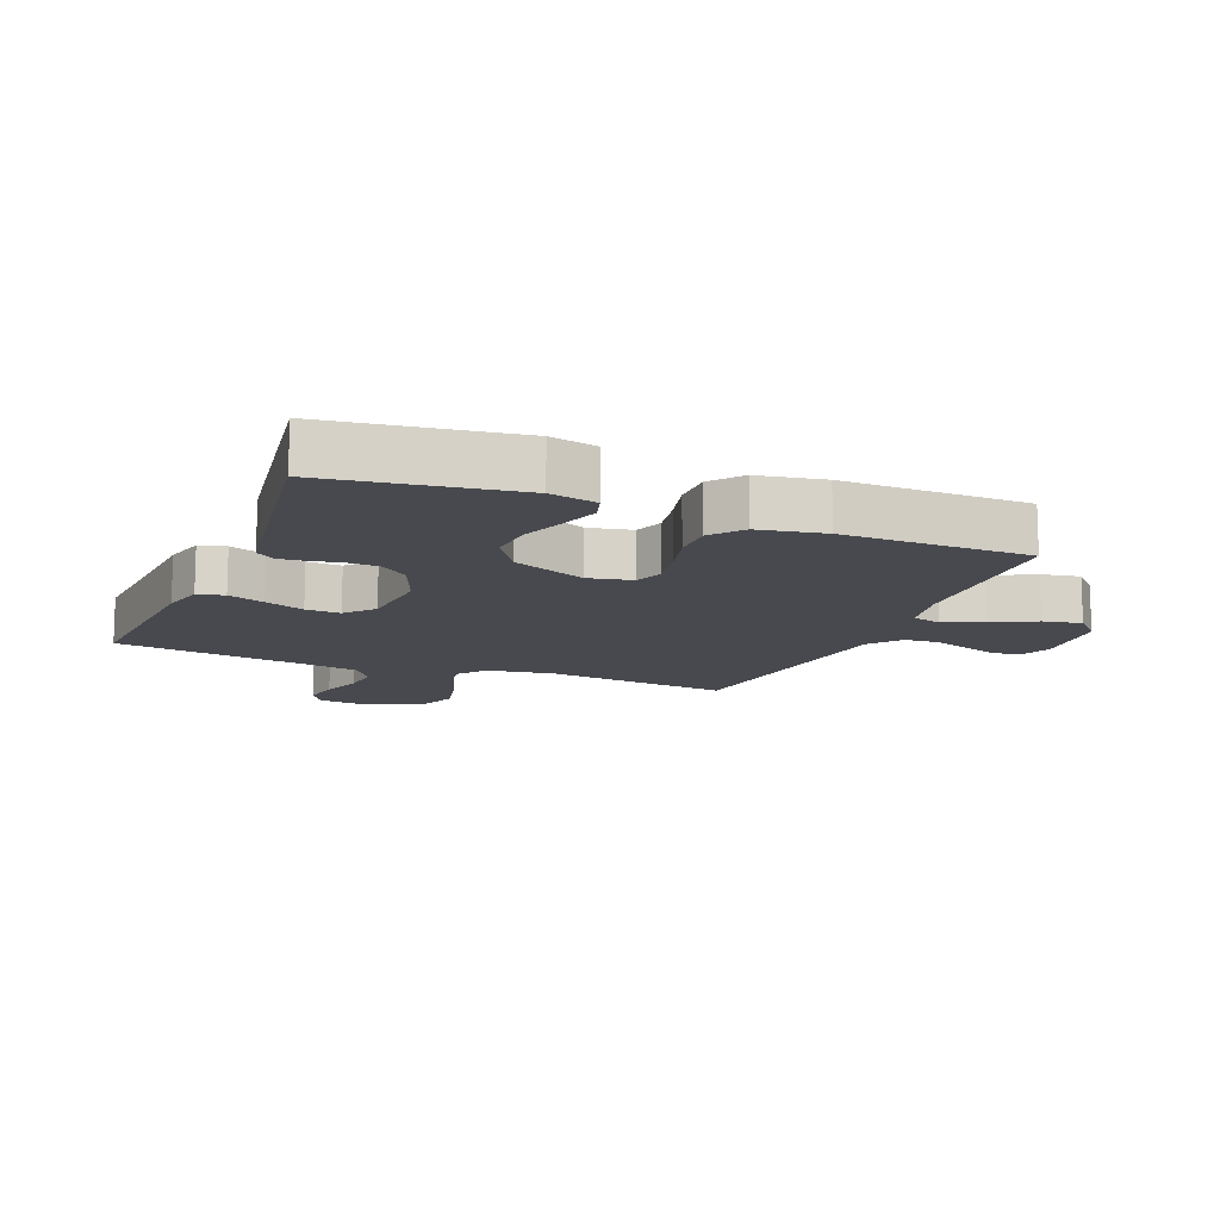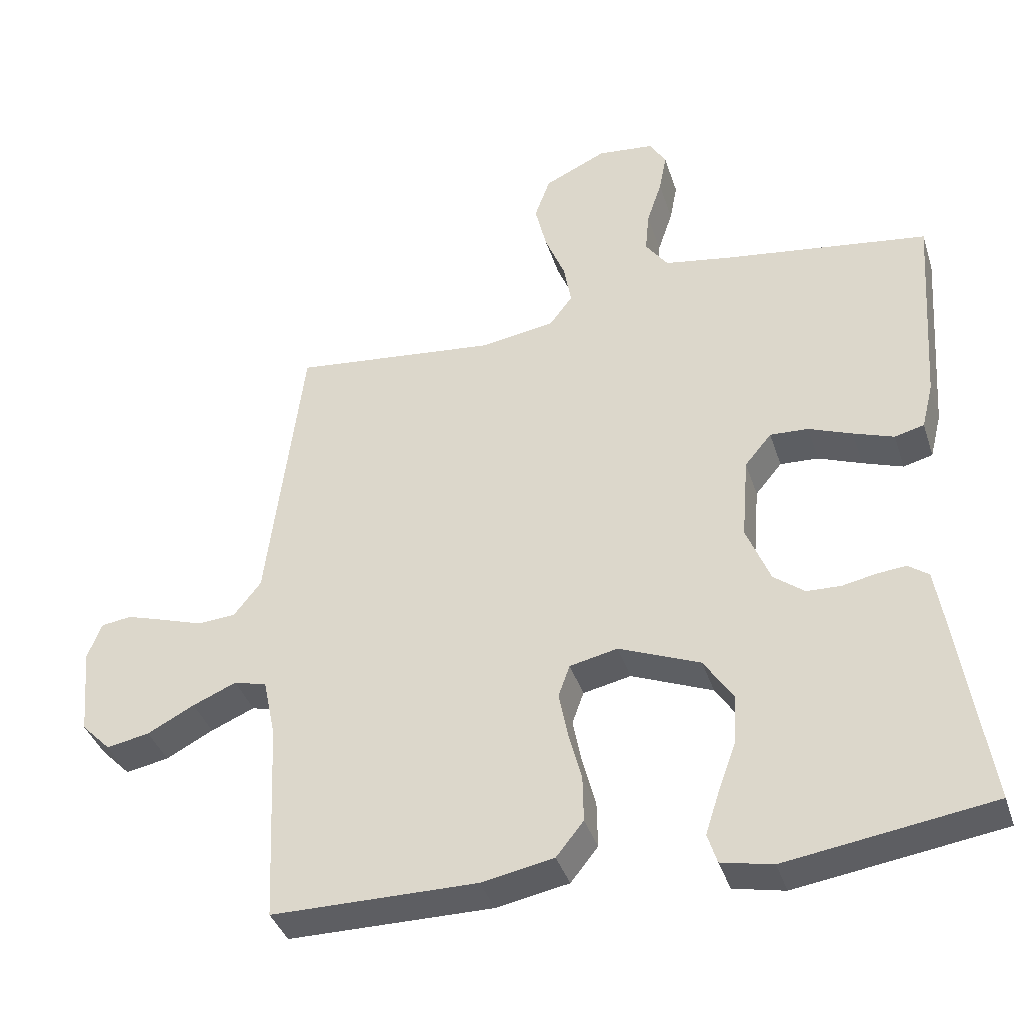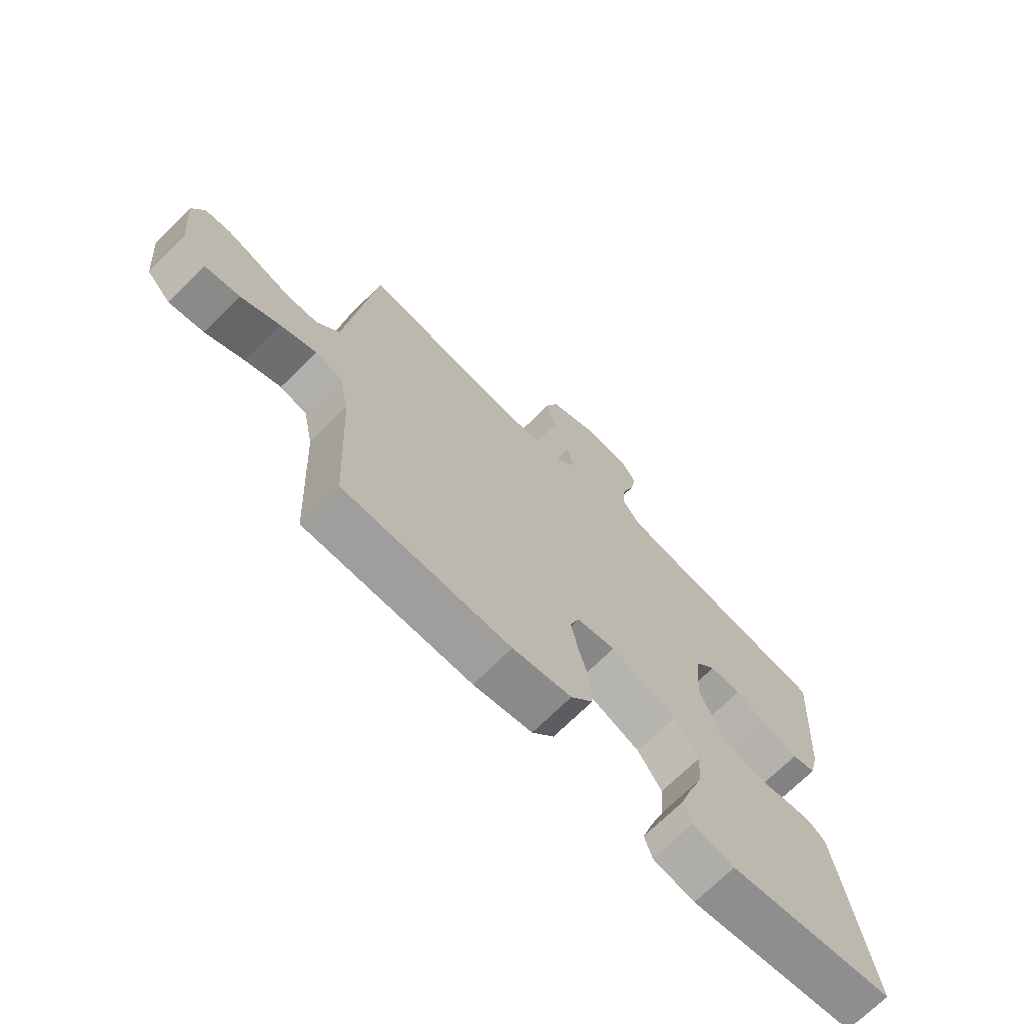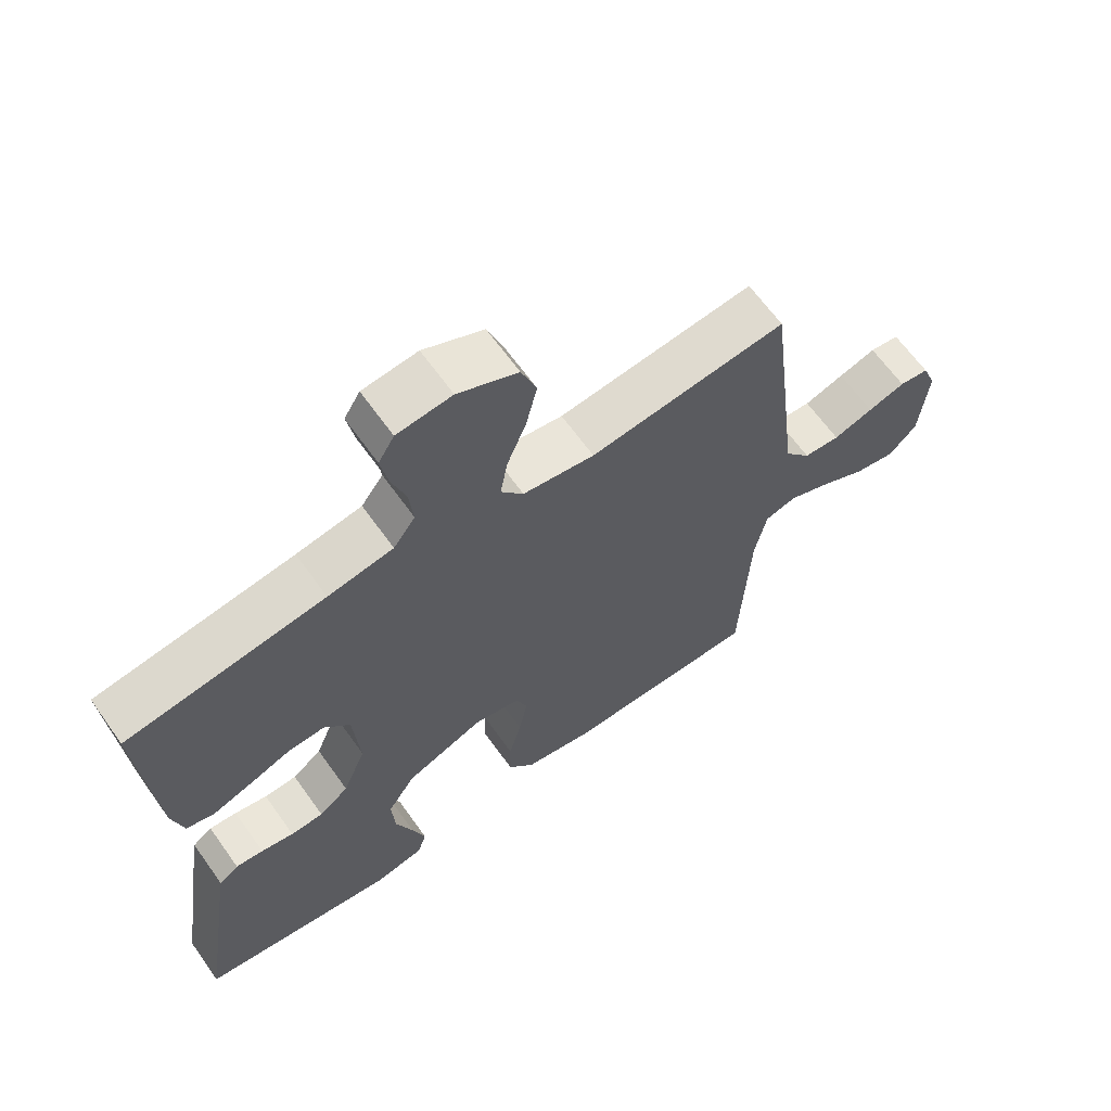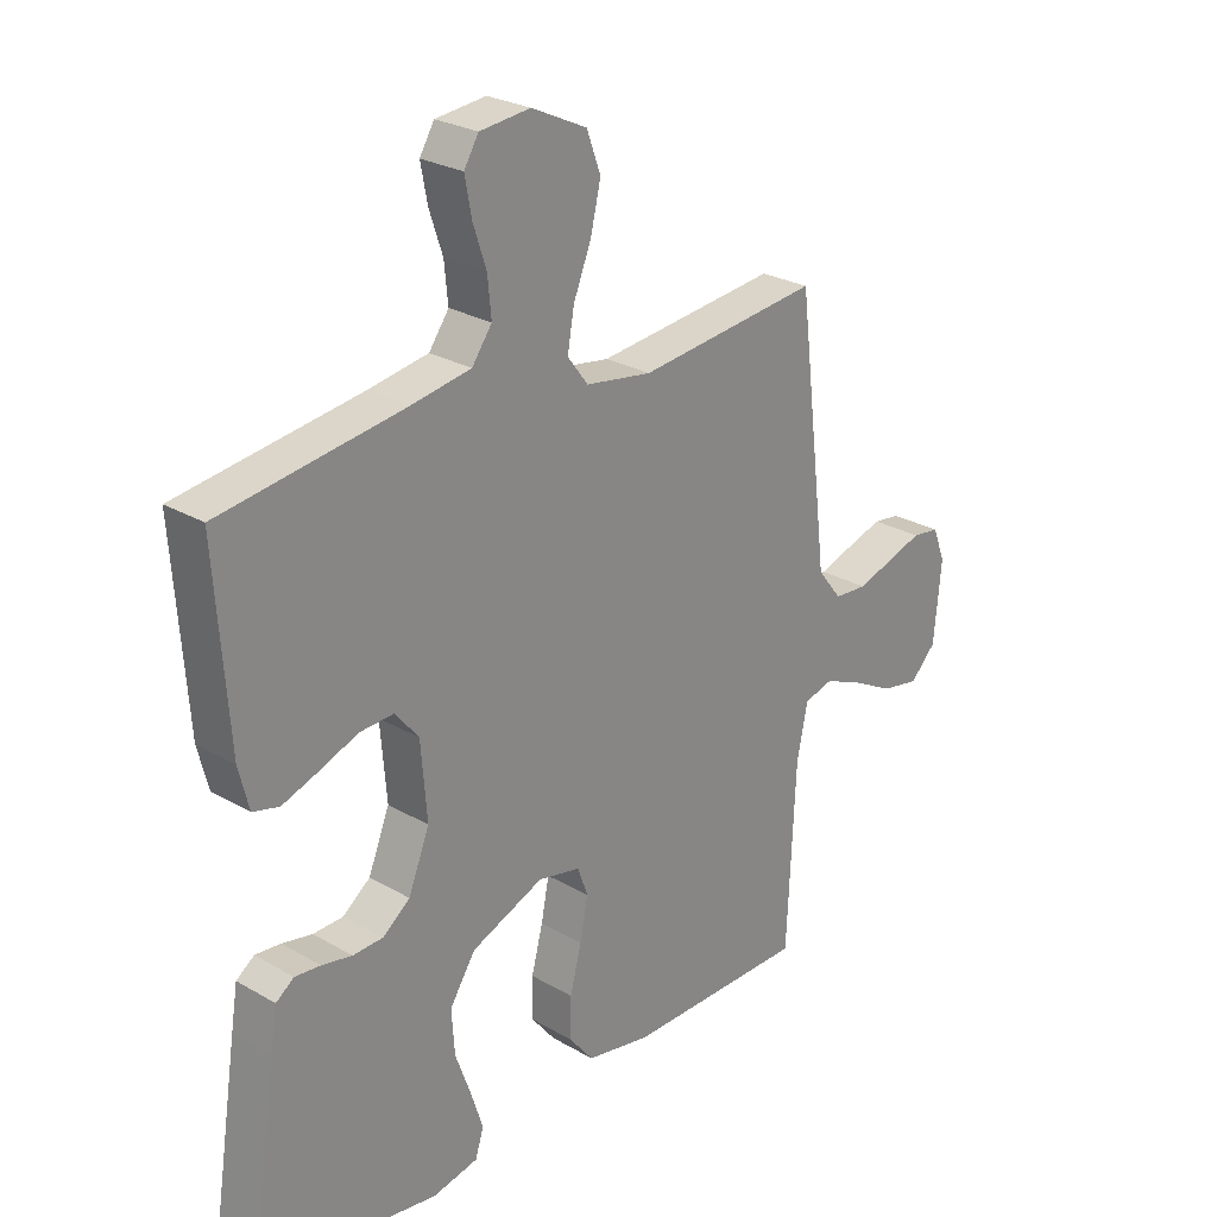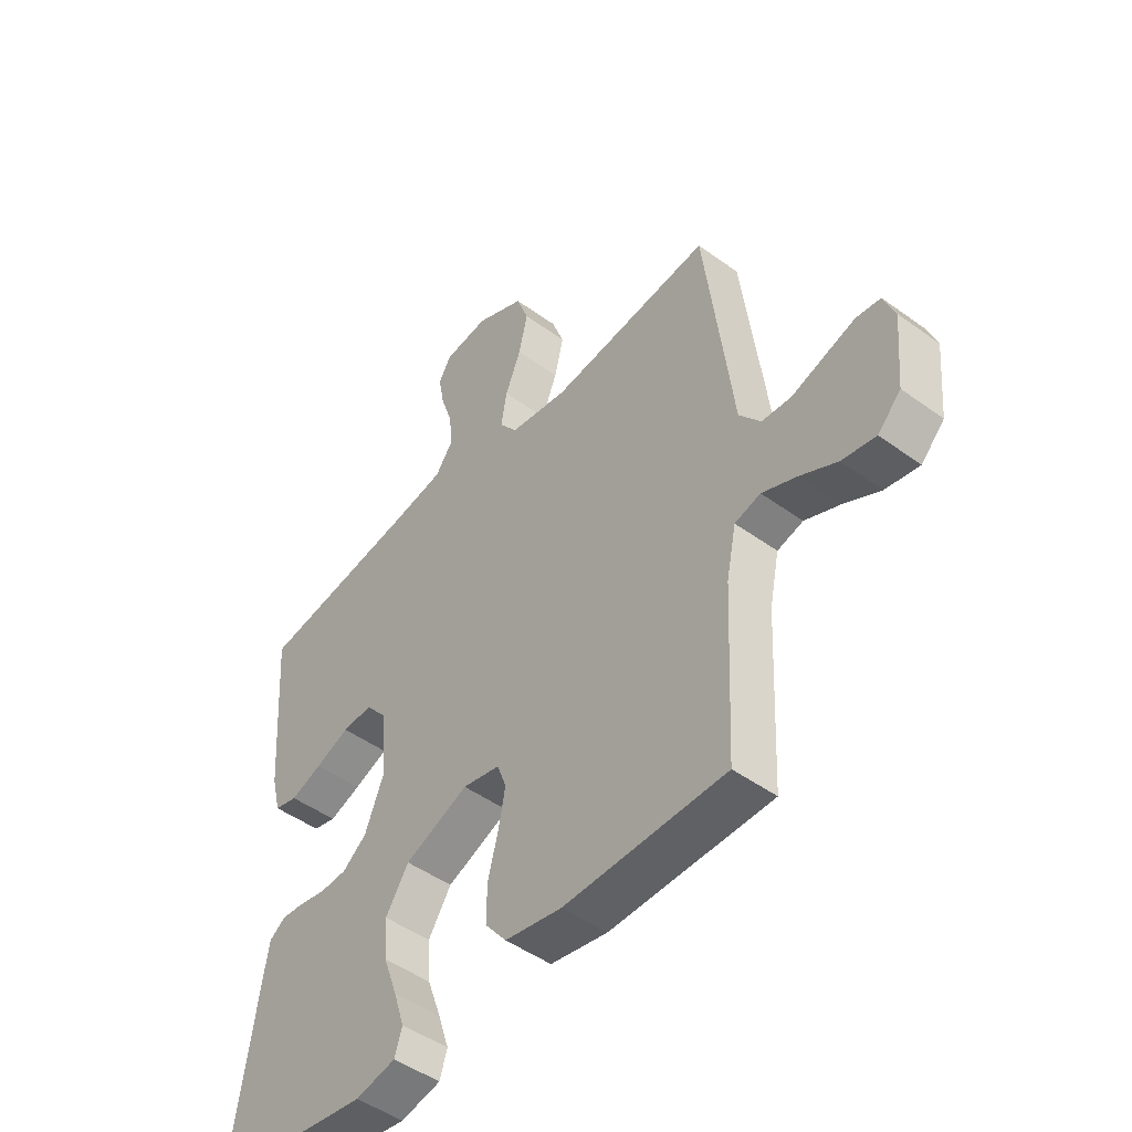
<metadata>
{"format":"obj","ext":"obj","renderer":"f3d","projection":"perspective","resolution":1024,"background":"white","views":[{"elev":-12.7,"azim":157.7,"up":"+Y"},{"elev":-38.7,"azim":17.3,"up":"+Z"},{"elev":-70.6,"azim":-45.2,"up":"+Z"},{"elev":64.8,"azim":144.5,"up":"+Z"},{"elev":26.0,"azim":132.7,"up":"+Z"},{"elev":-47.9,"azim":-129.2,"up":"+Z"}]}
</metadata>
<code>
v 0.5 0.07 -0.5
v 0.2 0.07 -0.544
v 0.125 0.07 -0.528
v 0.111 0.07 -0.484
v 0.131 0.07 -0.422
v 0.157 0.07 -0.35
v 0.162 0.07 -0.277
v 0.119 0.07 -0.211
v 0 0.07 -0.162
v -0.07 0.07 -0.177
v -0.087 0.07 -0.224
v -0.074 0.07 -0.291
v -0.055 0.07 -0.364
v -0.054 0.07 -0.432
v -0.094 0.07 -0.482
v -0.2 0.07 -0.502
v -0.5 0.07 -0.5
v -0.514 0.07 -0.2
v -0.532 0.07 -0.113
v -0.58 0.07 -0.1
v -0.644 0.07 -0.127
v -0.713 0.07 -0.163
v -0.776 0.07 -0.175
v -0.819 0.07 -0.131
v -0.831 0.07 0
v -0.81 0.07 0.054
v -0.765 0.07 0.06
v -0.708 0.07 0.042
v -0.647 0.07 0.022
v -0.592 0.07 0.026
v -0.552 0.07 0.077
v -0.537 0.07 0.2
v -0.5 0.07 0.5
v -0.2 0.07 0.467
v -0.091 0.07 0.484
v -0.057 0.07 0.529
v -0.068 0.07 0.592
v -0.097 0.07 0.664
v -0.114 0.07 0.736
v -0.091 0.07 0.799
v 0 0.07 0.842
v 0.083 0.07 0.833
v 0.107 0.07 0.793
v 0.096 0.07 0.734
v 0.074 0.07 0.668
v 0.068 0.07 0.606
v 0.101 0.07 0.56
v 0.2 0.07 0.543
v 0.5 0.07 0.5
v 0.479 0.07 0.2
v 0.462 0.07 0.132
v 0.419 0.07 0.121
v 0.36 0.07 0.142
v 0.296 0.07 0.167
v 0.24 0.07 0.17
v 0.201 0.07 0.123
v 0.191 0.07 0
v 0.226 0.07 -0.087
v 0.271 0.07 -0.122
v 0.321 0.07 -0.124
v 0.371 0.07 -0.114
v 0.413 0.07 -0.11
v 0.443 0.07 -0.132
v 0.454 0.07 -0.2
v 0.5 0 -0.5
v 0.2 0 -0.544
v 0.125 0 -0.528
v 0.111 0 -0.484
v 0.131 0 -0.422
v 0.157 0 -0.35
v 0.162 0 -0.277
v 0.119 0 -0.211
v 0 0 -0.162
v -0.07 0 -0.177
v -0.087 0 -0.224
v -0.074 0 -0.291
v -0.055 0 -0.364
v -0.054 0 -0.432
v -0.094 0 -0.482
v -0.2 0 -0.502
v -0.5 0 -0.5
v -0.514 0 -0.2
v -0.532 0 -0.113
v -0.58 0 -0.1
v -0.644 0 -0.127
v -0.713 0 -0.163
v -0.776 0 -0.175
v -0.819 0 -0.131
v -0.831 0 0
v -0.81 0 0.054
v -0.765 0 0.06
v -0.708 0 0.042
v -0.647 0 0.022
v -0.592 0 0.026
v -0.552 0 0.077
v -0.537 0 0.2
v -0.5 0 0.5
v -0.2 0 0.467
v -0.091 0 0.484
v -0.057 0 0.529
v -0.068 0 0.592
v -0.097 0 0.664
v -0.114 0 0.736
v -0.091 0 0.799
v 0 0 0.842
v 0.083 0 0.833
v 0.107 0 0.793
v 0.096 0 0.734
v 0.074 0 0.668
v 0.068 0 0.606
v 0.101 0 0.56
v 0.2 0 0.543
v 0.5 0 0.5
v 0.479 0 0.2
v 0.462 0 0.132
v 0.419 0 0.121
v 0.36 0 0.142
v 0.296 0 0.167
v 0.24 0 0.17
v 0.201 0 0.123
v 0.191 0 0
v 0.226 0 -0.087
v 0.271 0 -0.122
v 0.321 0 -0.124
v 0.371 0 -0.114
v 0.413 0 -0.11
v 0.443 0 -0.132
v 0.454 0 -0.2
f 4 5 6
f 3 4 6
f 2 3 6
f 1 2 6
f 64 1 6
f 63 64 6
f 62 63 6
f 61 62 6
f 60 61 6
f 59 60 6 7
f 58 59 7 8
f 57 58 8 9
f 56 57 9 10
f 55 56 10
f 52 53 54
f 51 52 54
f 50 51 54
f 49 50 54
f 48 49 54
f 47 48 54 55
f 46 47 55 10
f 43 44 45
f 42 43 45
f 41 42 45
f 40 41 45
f 39 40 45
f 38 39 45
f 37 38 45
f 36 37 45 46
f 46 10 11
f 36 46 11
f 35 36 11
f 31 32 33 34
f 34 35 11
f 31 34 11
f 30 31 11
f 27 28 29
f 26 27 29
f 25 26 29
f 24 25 29
f 23 24 29
f 22 23 29
f 21 22 29
f 20 21 29 30
f 19 20 30 11
f 16 17 18
f 15 16 18
f 14 15 18
f 13 14 18
f 12 13 18
f 11 12 18 19
f 70 69 68
f 70 68 67
f 70 67 66
f 70 66 65
f 70 65 128
f 70 128 127
f 70 127 126
f 70 126 125
f 70 125 124
f 71 70 124 123
f 72 71 123 122
f 73 72 122 121
f 74 73 121 120
f 74 120 119
f 118 117 116
f 118 116 115
f 118 115 114
f 118 114 113
f 118 113 112
f 119 118 112 111
f 74 119 111 110
f 109 108 107
f 109 107 106
f 109 106 105
f 109 105 104
f 109 104 103
f 109 103 102
f 109 102 101
f 110 109 101 100
f 75 74 110
f 75 110 100
f 75 100 99
f 98 97 96 95
f 75 99 98
f 75 98 95
f 75 95 94
f 93 92 91
f 93 91 90
f 93 90 89
f 93 89 88
f 93 88 87
f 93 87 86
f 93 86 85
f 94 93 85 84
f 75 94 84 83
f 82 81 80
f 82 80 79
f 82 79 78
f 82 78 77
f 82 77 76
f 83 82 76 75
f 1 65 66 2
f 2 66 67 3
f 3 67 68 4
f 4 68 69 5
f 5 69 70 6
f 6 70 71 7
f 7 71 72 8
f 8 72 73 9
f 9 73 74 10
f 10 74 75 11
f 11 75 76 12
f 12 76 77 13
f 13 77 78 14
f 14 78 79 15
f 15 79 80 16
f 16 80 81 17
f 17 81 82 18
f 18 82 83 19
f 19 83 84 20
f 20 84 85 21
f 21 85 86 22
f 22 86 87 23
f 23 87 88 24
f 24 88 89 25
f 25 89 90 26
f 26 90 91 27
f 27 91 92 28
f 28 92 93 29
f 29 93 94 30
f 30 94 95 31
f 31 95 96 32
f 32 96 97 33
f 33 97 98 34
f 34 98 99 35
f 35 99 100 36
f 36 100 101 37
f 37 101 102 38
f 38 102 103 39
f 39 103 104 40
f 40 104 105 41
f 41 105 106 42
f 42 106 107 43
f 43 107 108 44
f 44 108 109 45
f 45 109 110 46
f 46 110 111 47
f 47 111 112 48
f 48 112 113 49
f 49 113 114 50
f 50 114 115 51
f 51 115 116 52
f 52 116 117 53
f 53 117 118 54
f 54 118 119 55
f 55 119 120 56
f 56 120 121 57
f 57 121 122 58
f 58 122 123 59
f 59 123 124 60
f 60 124 125 61
f 61 125 126 62
f 62 126 127 63
f 63 127 128 64
f 64 128 65 1

</code>
